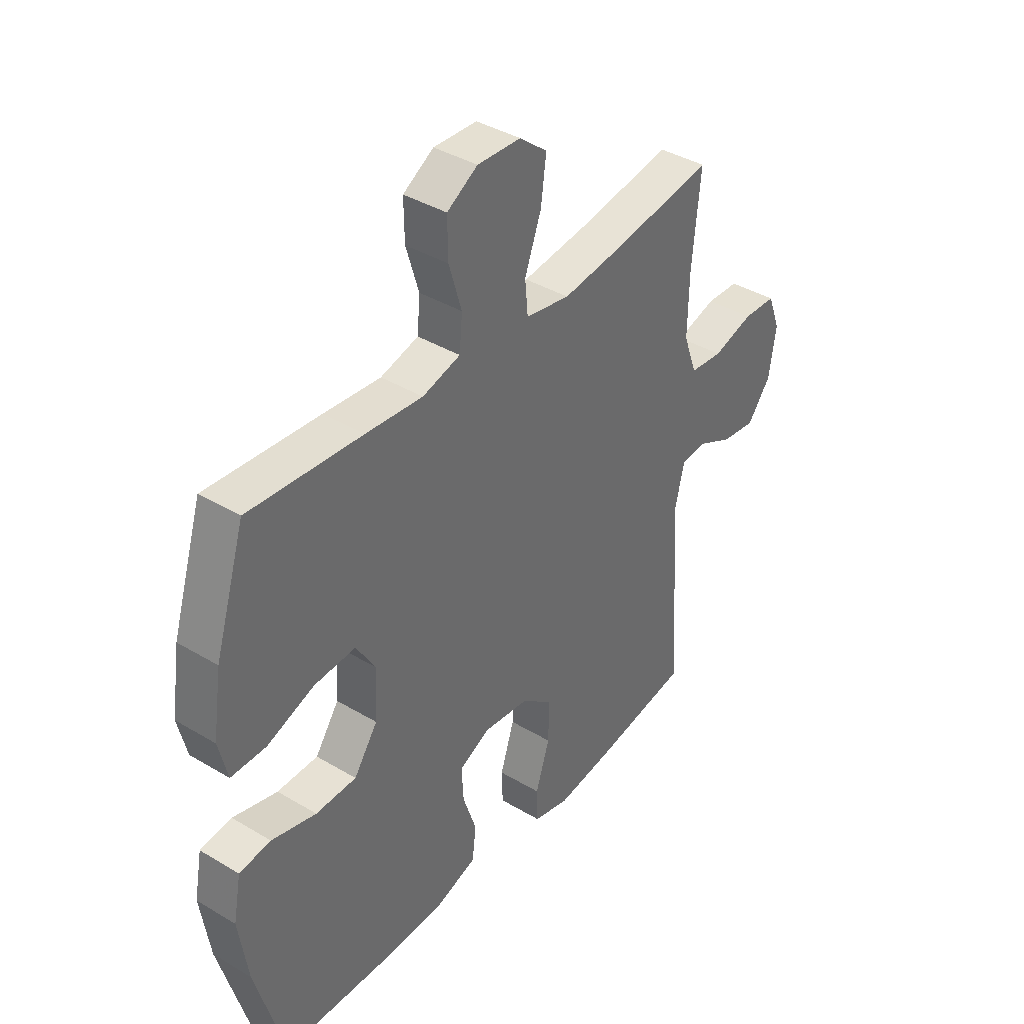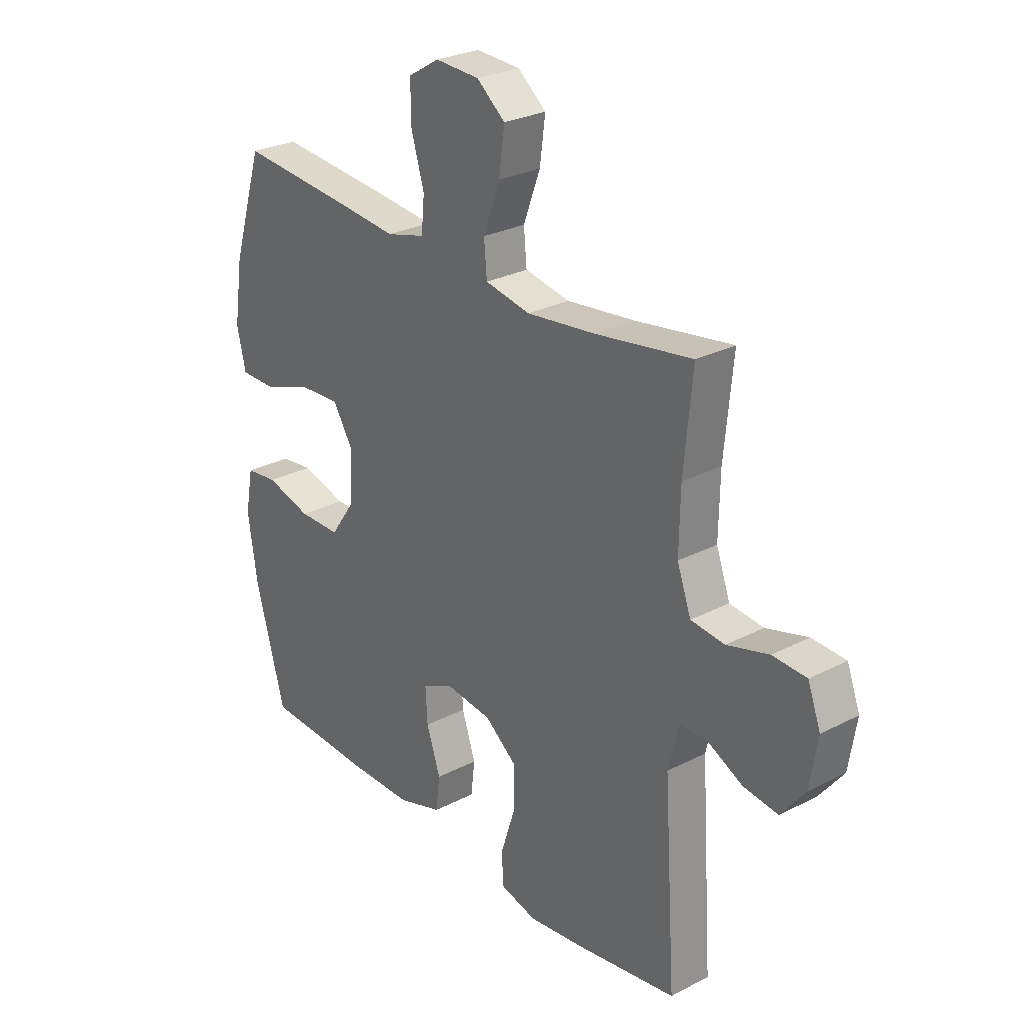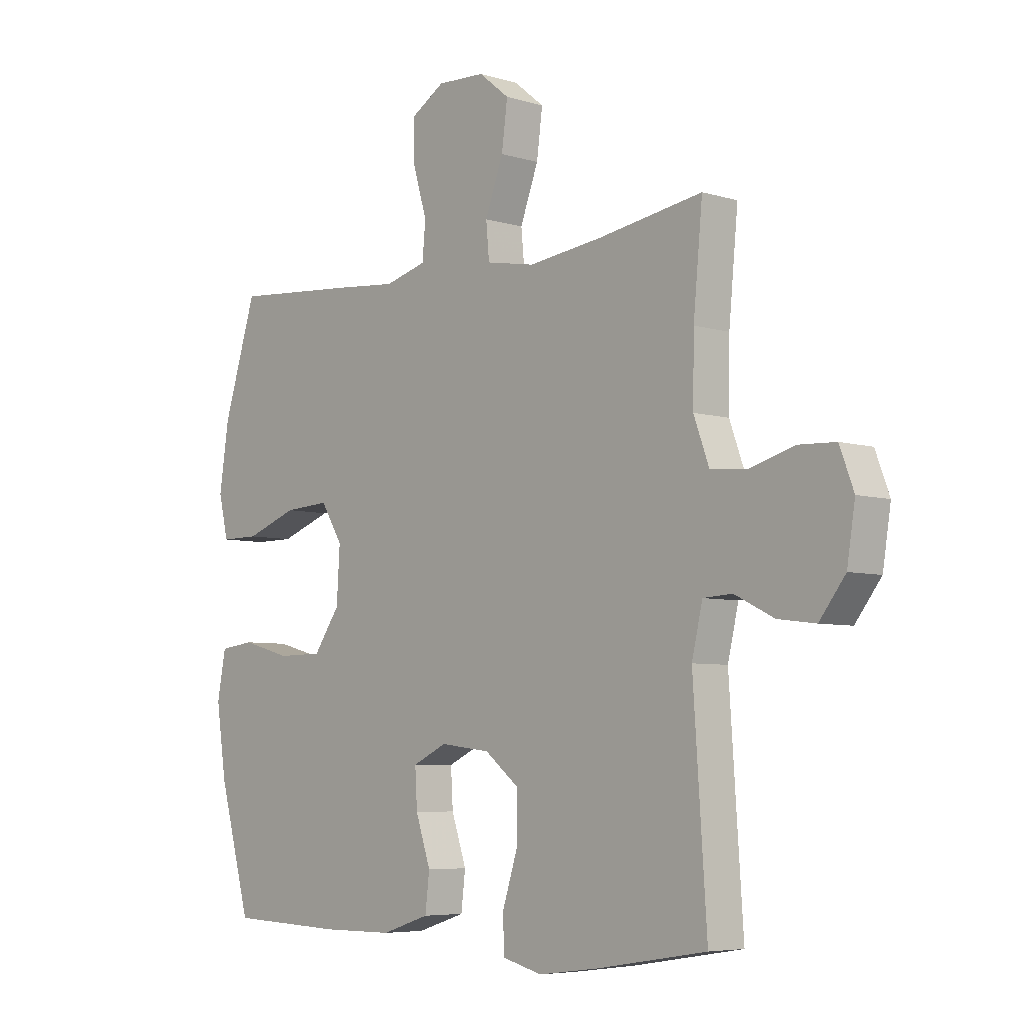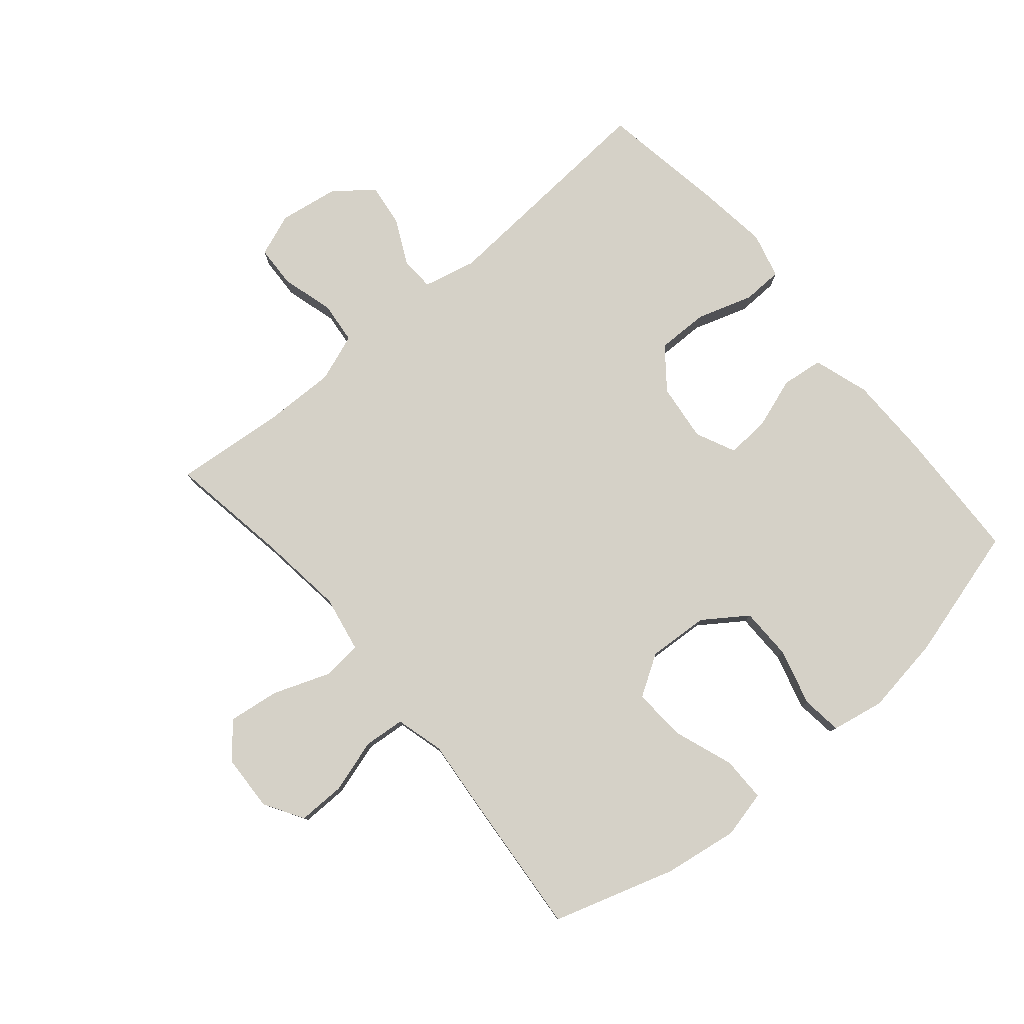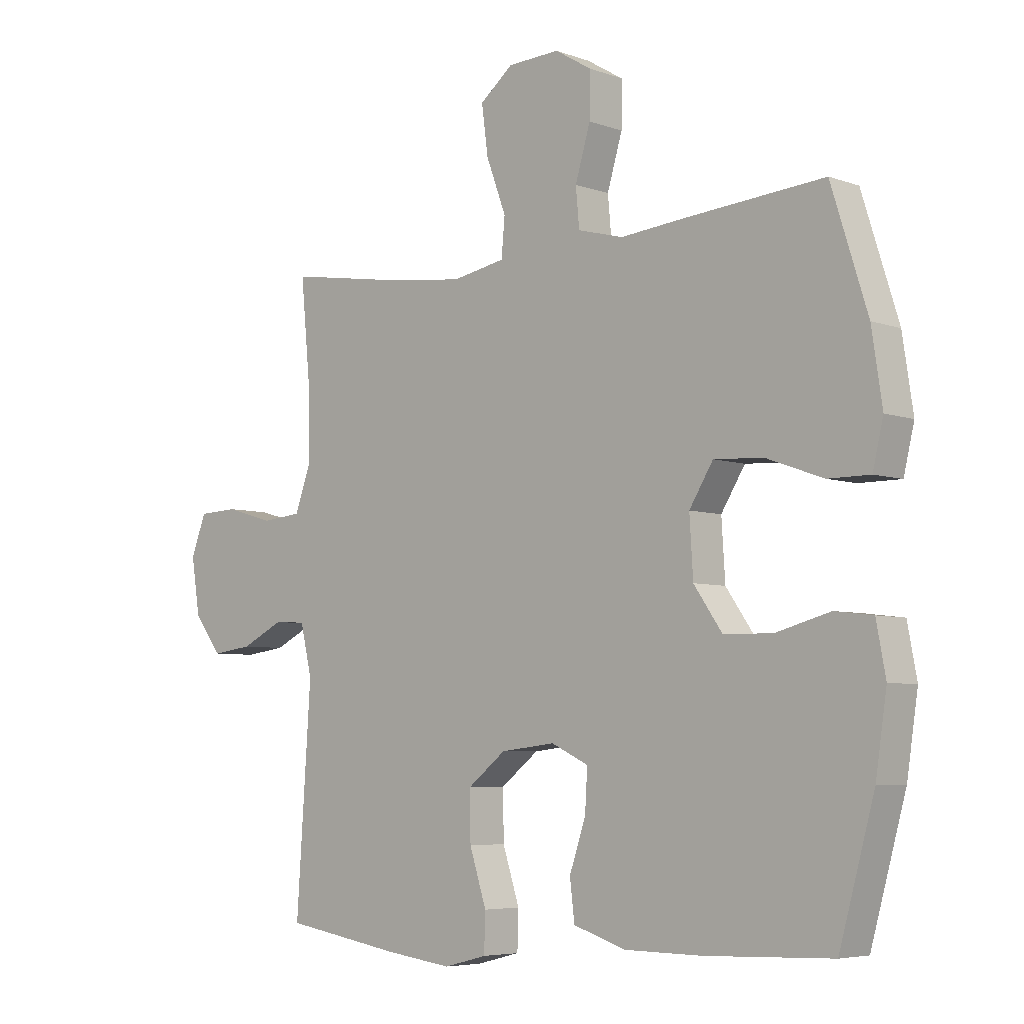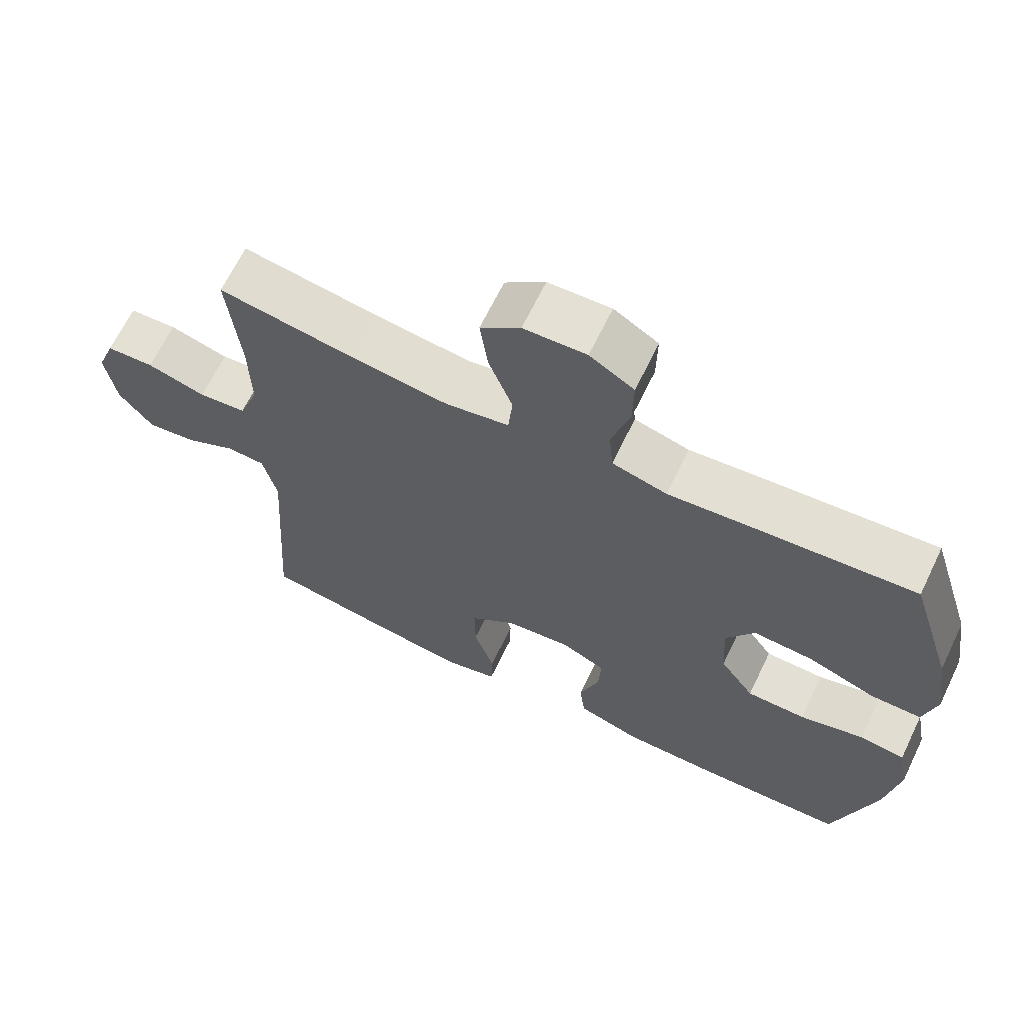
<metadata>
{"format":"obj","ext":"obj","renderer":"f3d","projection":"perspective","resolution":1024,"background":"white","views":[{"elev":39.2,"azim":126.8,"up":"+Z"},{"elev":27.5,"azim":-128.5,"up":"+Z"},{"elev":-5.9,"azim":-132.6,"up":"+Z"},{"elev":79.2,"azim":49.8,"up":"+Y"},{"elev":-5.6,"azim":42.5,"up":"+Z"},{"elev":66.2,"azim":25.8,"up":"+Z"}]}
</metadata>
<code>
v 0.5 0.07 -0.5
v 0.285 0.07 -0.508
v 0.151 0.07 -0.507
v 0.061 0.07 -0.478
v 0.053 0.07 -0.411
v 0.081 0.07 -0.328
v 0.085 0.07 -0.259
v 0.021 0.07 -0.229
v -0.072 0.07 -0.24
v -0.137 0.07 -0.291
v -0.136 0.07 -0.374
v -0.107 0.07 -0.464
v -0.109 0.07 -0.529
v -0.183 0.07 -0.548
v -0.298 0.07 -0.533
v -0.5 0.07 -0.5
v -0.475 0.07 -0.127
v -0.495 0.07 -0.042
v -0.549 0.07 -0.039
v -0.622 0.07 -0.075
v -0.692 0.07 -0.084
v -0.74 0.07 -0.022
v -0.755 0.07 0.073
v -0.729 0.07 0.142
v -0.661 0.07 0.145
v -0.577 0.07 0.121
v -0.509 0.07 0.128
v -0.481 0.07 0.205
v -0.483 0.07 0.322
v -0.5 0.07 0.5
v -0.306 0.07 0.469
v -0.167 0.07 0.452
v -0.076 0.07 0.469
v -0.07 0.07 0.534
v -0.104 0.07 0.625
v -0.115 0.07 0.708
v -0.058 0.07 0.754
v 0.031 0.07 0.758
v 0.094 0.07 0.72
v 0.093 0.07 0.644
v 0.067 0.07 0.557
v 0.073 0.07 0.491
v 0.151 0.07 0.47
v 0.268 0.07 0.481
v 0.5 0.07 0.5
v 0.562 0.07 0.303
v 0.58 0.07 0.183
v 0.562 0.07 0.107
v 0.49 0.07 0.107
v 0.393 0.07 0.142
v 0.308 0.07 0.147
v 0.267 0.07 0.081
v 0.273 0.07 -0.017
v 0.322 0.07 -0.087
v 0.406 0.07 -0.088
v 0.498 0.07 -0.063
v 0.563 0.07 -0.071
v 0.579 0.07 -0.156
v 0.56 0.07 -0.283
v 0.5 0 -0.5
v 0.285 0 -0.508
v 0.151 0 -0.507
v 0.061 0 -0.478
v 0.053 0 -0.411
v 0.081 0 -0.328
v 0.085 0 -0.259
v 0.021 0 -0.229
v -0.072 0 -0.24
v -0.137 0 -0.291
v -0.136 0 -0.374
v -0.107 0 -0.464
v -0.109 0 -0.529
v -0.183 0 -0.548
v -0.298 0 -0.533
v -0.5 0 -0.5
v -0.475 0 -0.127
v -0.495 0 -0.042
v -0.549 0 -0.039
v -0.622 0 -0.075
v -0.692 0 -0.084
v -0.74 0 -0.022
v -0.755 0 0.073
v -0.729 0 0.142
v -0.661 0 0.145
v -0.577 0 0.121
v -0.509 0 0.128
v -0.481 0 0.205
v -0.483 0 0.322
v -0.5 0 0.5
v -0.306 0 0.469
v -0.167 0 0.452
v -0.076 0 0.469
v -0.07 0 0.534
v -0.104 0 0.625
v -0.115 0 0.708
v -0.058 0 0.754
v 0.031 0 0.758
v 0.094 0 0.72
v 0.093 0 0.644
v 0.067 0 0.557
v 0.073 0 0.491
v 0.151 0 0.47
v 0.268 0 0.481
v 0.5 0 0.5
v 0.562 0 0.303
v 0.58 0 0.183
v 0.562 0 0.107
v 0.49 0 0.107
v 0.393 0 0.142
v 0.308 0 0.147
v 0.267 0 0.081
v 0.273 0 -0.017
v 0.322 0 -0.087
v 0.406 0 -0.088
v 0.498 0 -0.063
v 0.563 0 -0.071
v 0.579 0 -0.156
v 0.56 0 -0.283
f 4 5 6
f 3 4 6
f 2 3 6
f 1 2 6
f 59 1 6
f 58 59 6
f 57 58 6
f 56 57 6
f 55 56 6
f 54 55 6 7
f 53 54 7 8
f 52 53 8 9
f 51 52 9 10
f 48 49 50
f 47 48 50
f 46 47 50
f 45 46 50
f 44 45 50
f 43 44 50
f 42 43 50 51
f 39 40 41
f 38 39 41
f 37 38 41
f 36 37 41
f 35 36 41
f 34 35 41
f 33 34 41 42
f 42 51 10
f 33 42 10
f 32 33 10
f 29 30 31
f 32 10 11
f 31 32 11
f 29 31 11
f 28 29 11
f 24 25 26
f 23 24 26
f 22 23 26
f 21 22 26
f 20 21 26
f 19 20 26
f 18 19 26 27
f 13 14 15
f 12 13 15
f 11 12 15
f 28 11 15
f 27 28 15
f 18 27 15
f 17 18 15
f 15 16 17
f 65 64 63
f 65 63 62
f 65 62 61
f 65 61 60
f 65 60 118
f 65 118 117
f 65 117 116
f 65 116 115
f 65 115 114
f 66 65 114 113
f 67 66 113 112
f 68 67 112 111
f 69 68 111 110
f 109 108 107
f 109 107 106
f 109 106 105
f 109 105 104
f 109 104 103
f 109 103 102
f 110 109 102 101
f 100 99 98
f 100 98 97
f 100 97 96
f 100 96 95
f 100 95 94
f 100 94 93
f 101 100 93 92
f 69 110 101
f 69 101 92
f 69 92 91
f 90 89 88
f 70 69 91
f 70 91 90
f 70 90 88
f 70 88 87
f 85 84 83
f 85 83 82
f 85 82 81
f 85 81 80
f 85 80 79
f 85 79 78
f 86 85 78 77
f 74 73 72
f 74 72 71
f 74 71 70
f 74 70 87
f 74 87 86
f 74 86 77
f 74 77 76
f 76 75 74
f 1 60 61 2
f 2 61 62 3
f 3 62 63 4
f 4 63 64 5
f 5 64 65 6
f 6 65 66 7
f 7 66 67 8
f 8 67 68 9
f 9 68 69 10
f 10 69 70 11
f 11 70 71 12
f 12 71 72 13
f 13 72 73 14
f 14 73 74 15
f 15 74 75 16
f 16 75 76 17
f 17 76 77 18
f 18 77 78 19
f 19 78 79 20
f 20 79 80 21
f 21 80 81 22
f 22 81 82 23
f 23 82 83 24
f 24 83 84 25
f 25 84 85 26
f 26 85 86 27
f 27 86 87 28
f 28 87 88 29
f 29 88 89 30
f 30 89 90 31
f 31 90 91 32
f 32 91 92 33
f 33 92 93 34
f 34 93 94 35
f 35 94 95 36
f 36 95 96 37
f 37 96 97 38
f 38 97 98 39
f 39 98 99 40
f 40 99 100 41
f 41 100 101 42
f 42 101 102 43
f 43 102 103 44
f 44 103 104 45
f 45 104 105 46
f 46 105 106 47
f 47 106 107 48
f 48 107 108 49
f 49 108 109 50
f 50 109 110 51
f 51 110 111 52
f 52 111 112 53
f 53 112 113 54
f 54 113 114 55
f 55 114 115 56
f 56 115 116 57
f 57 116 117 58
f 58 117 118 59
f 59 118 60 1

</code>
